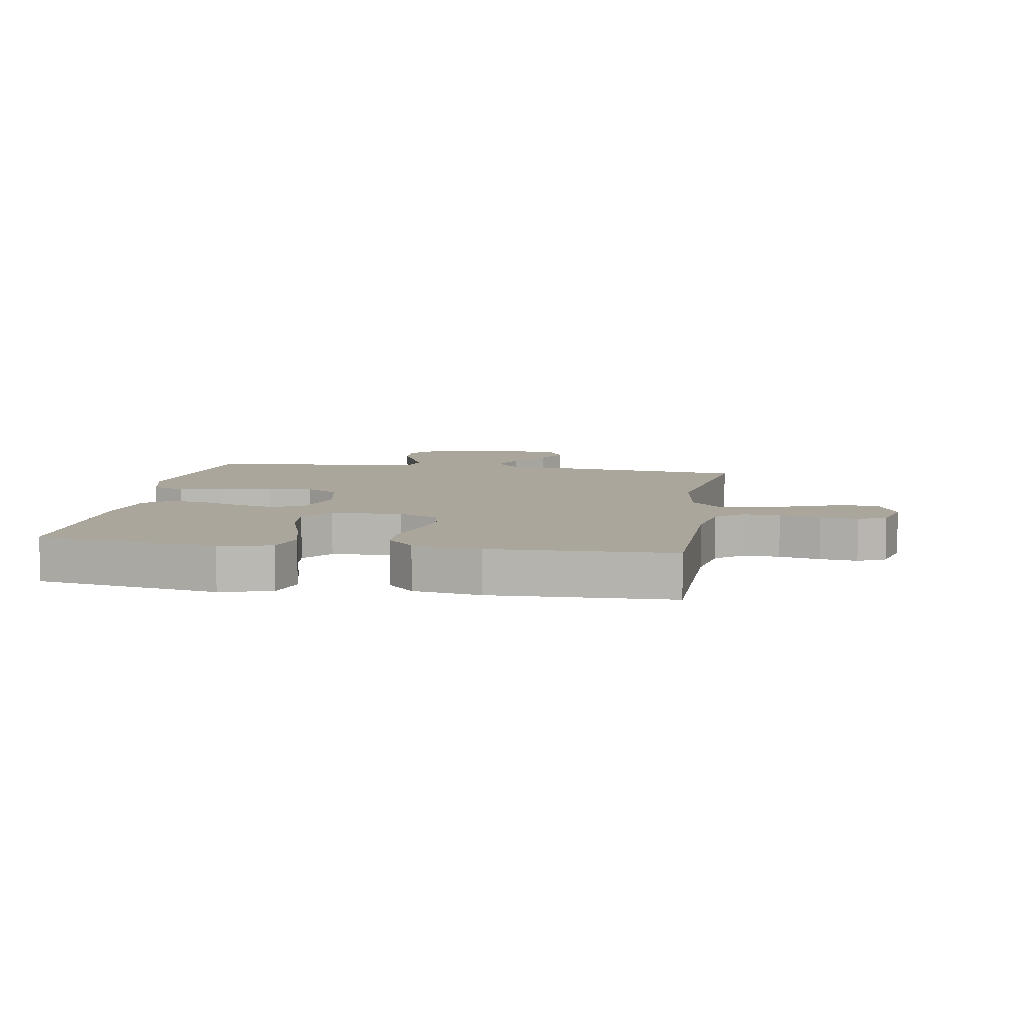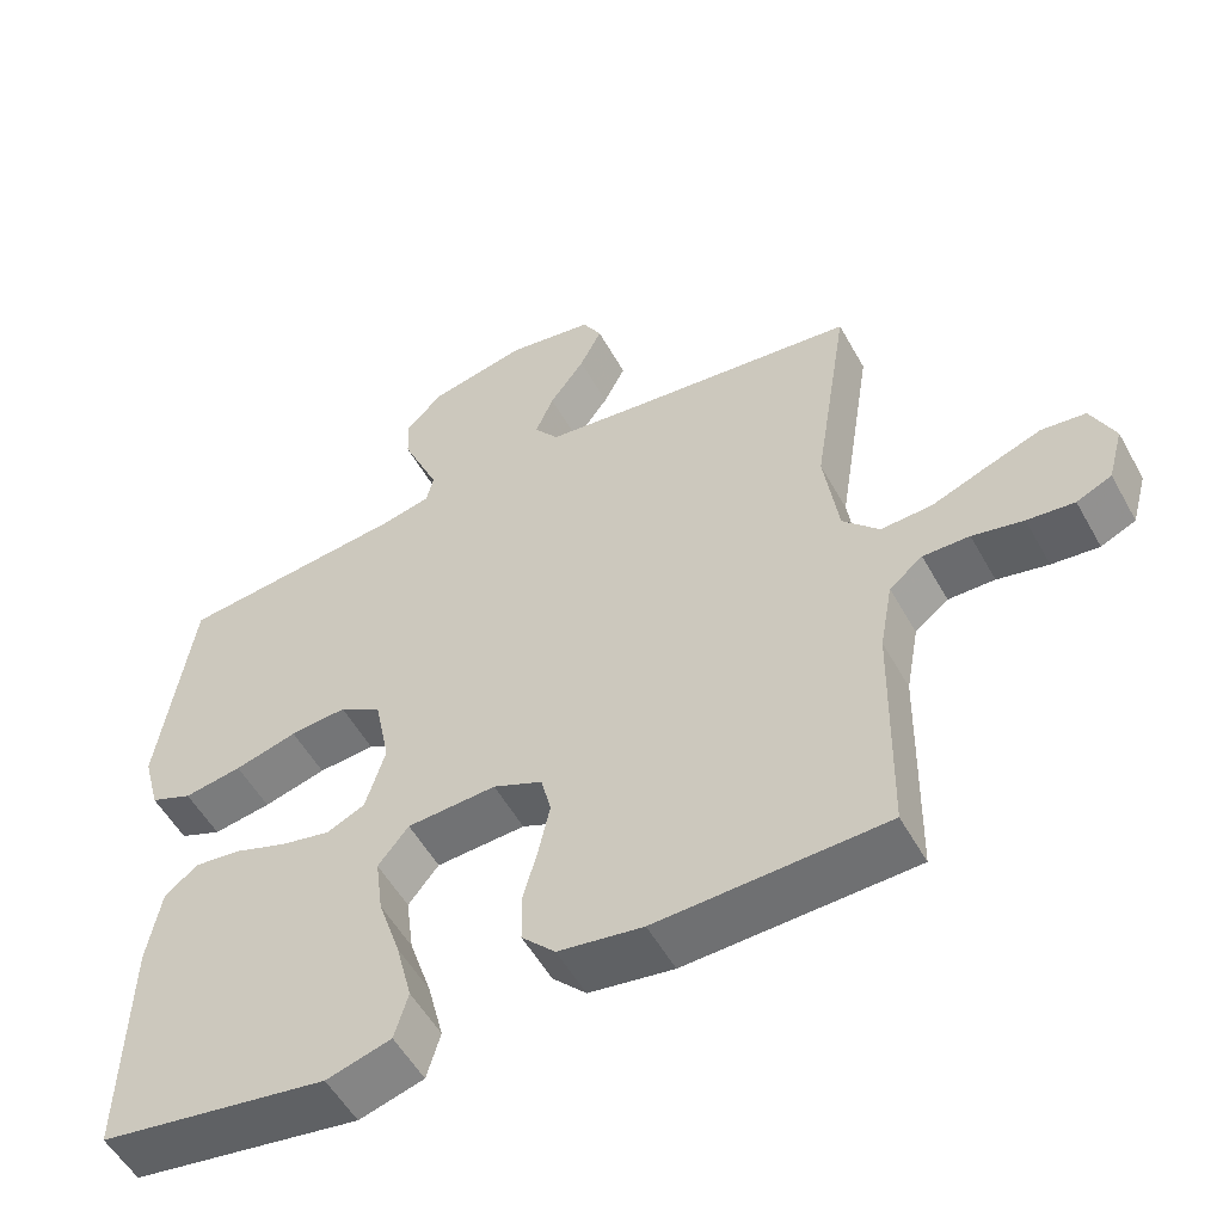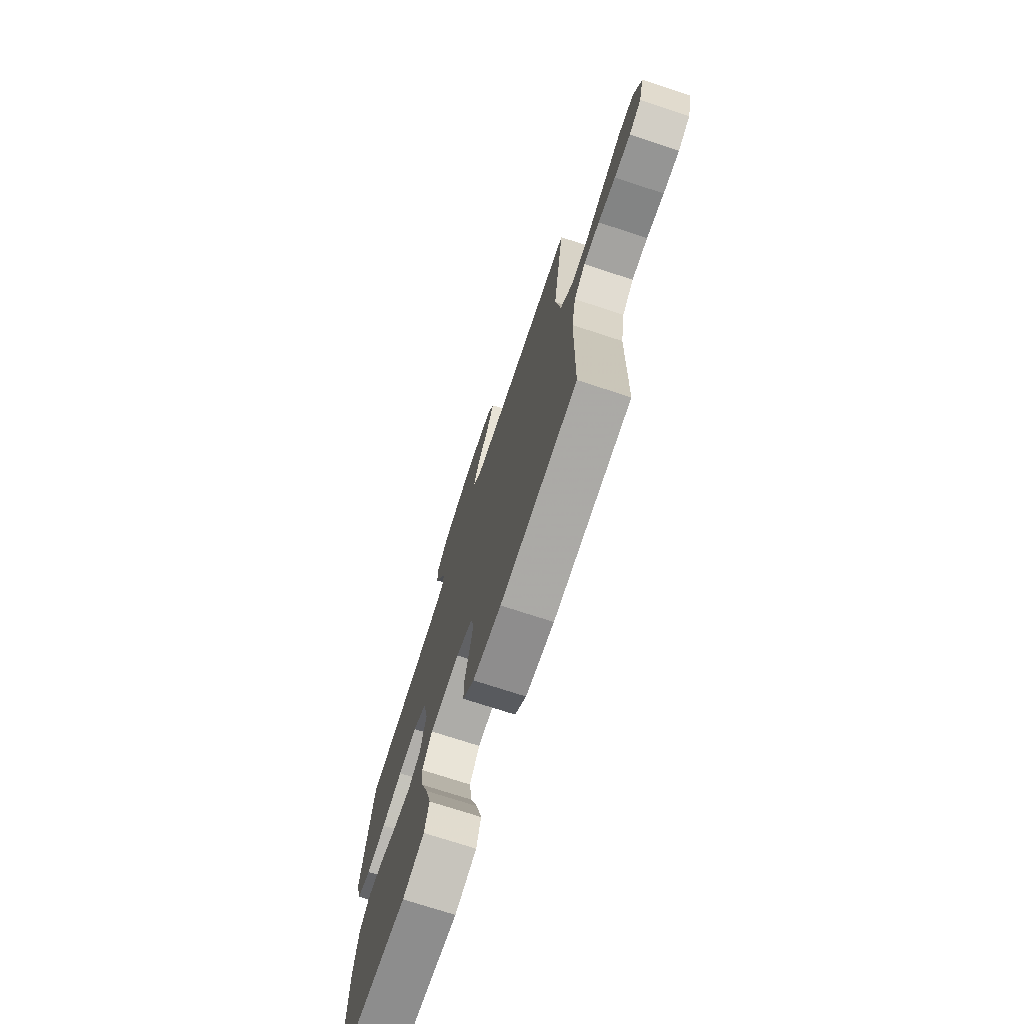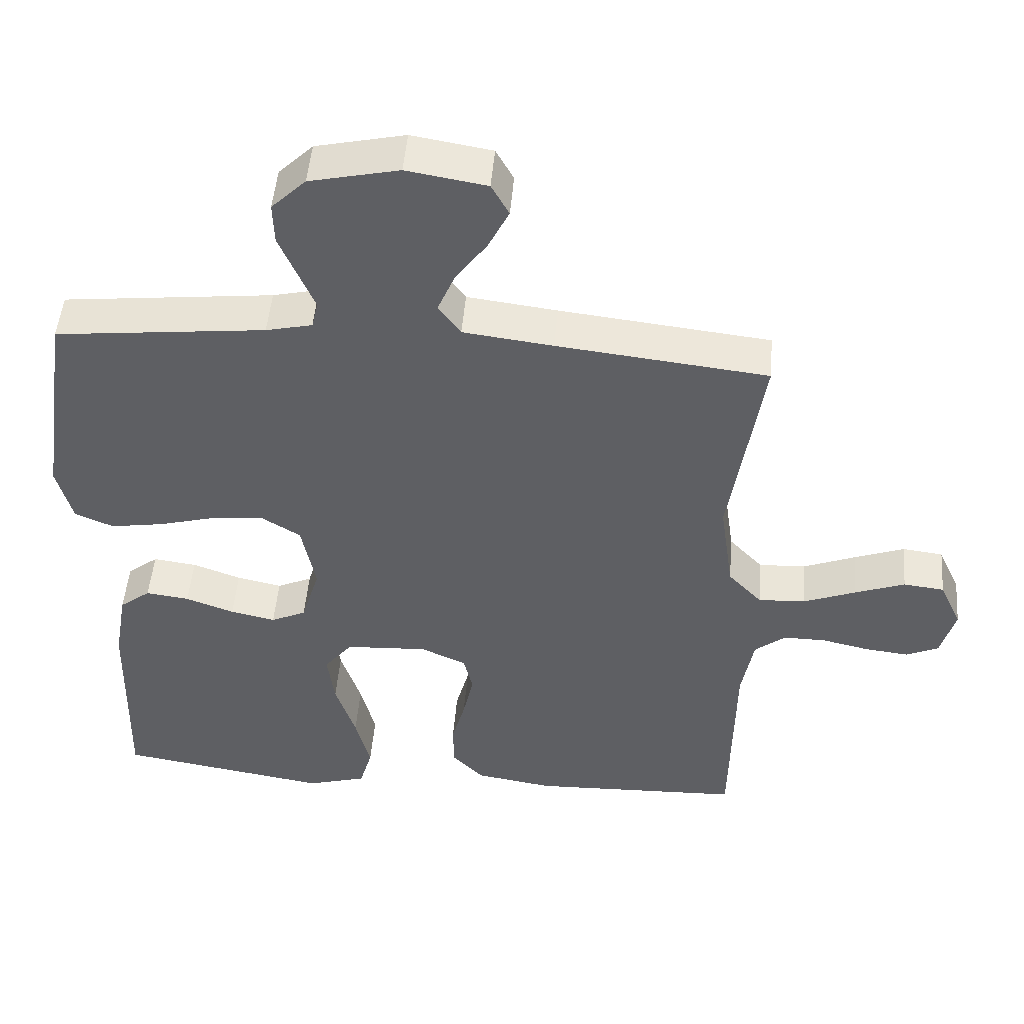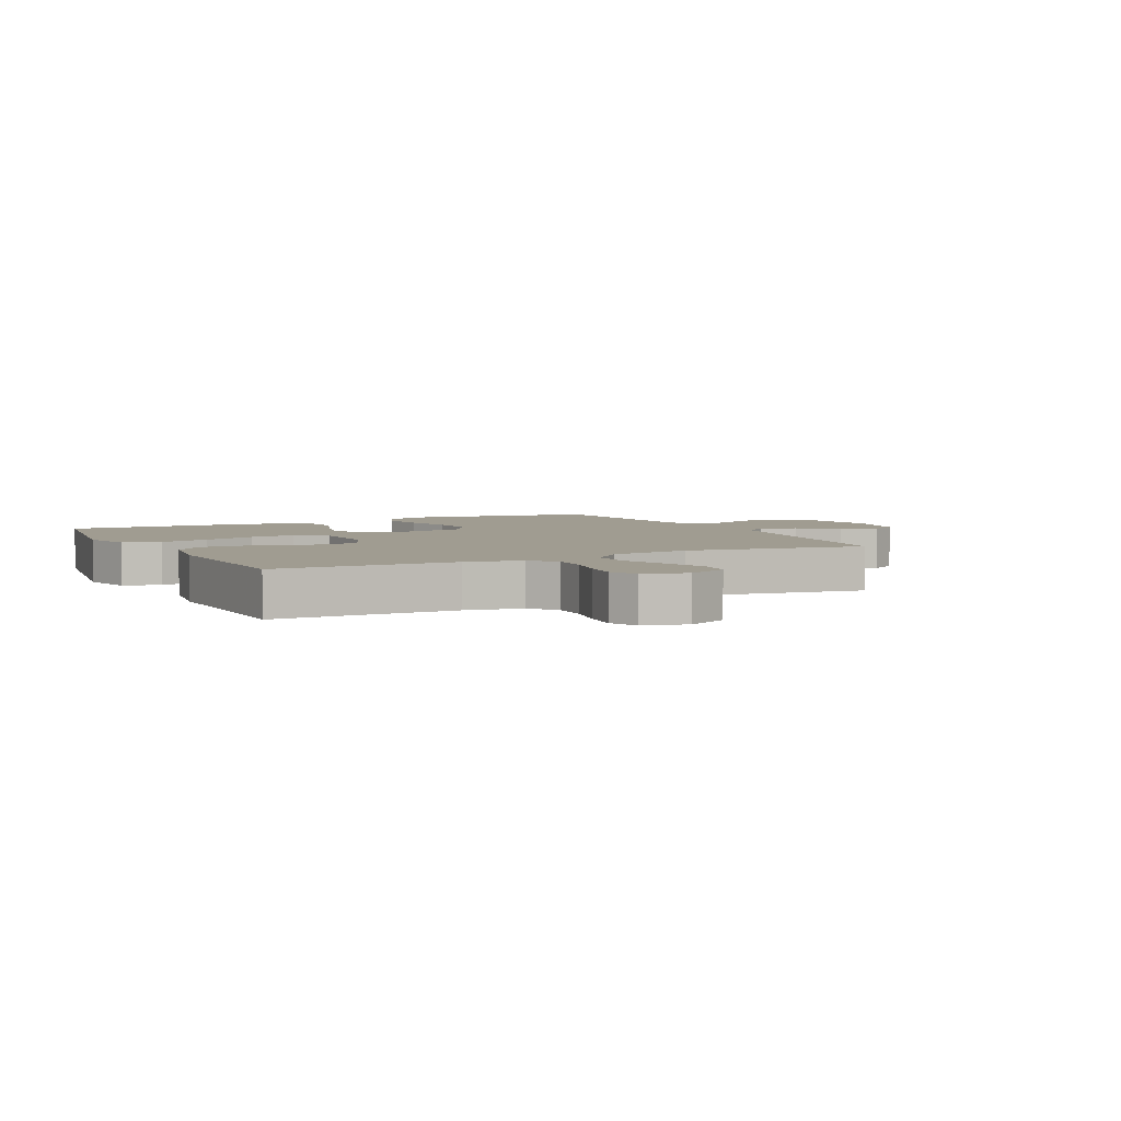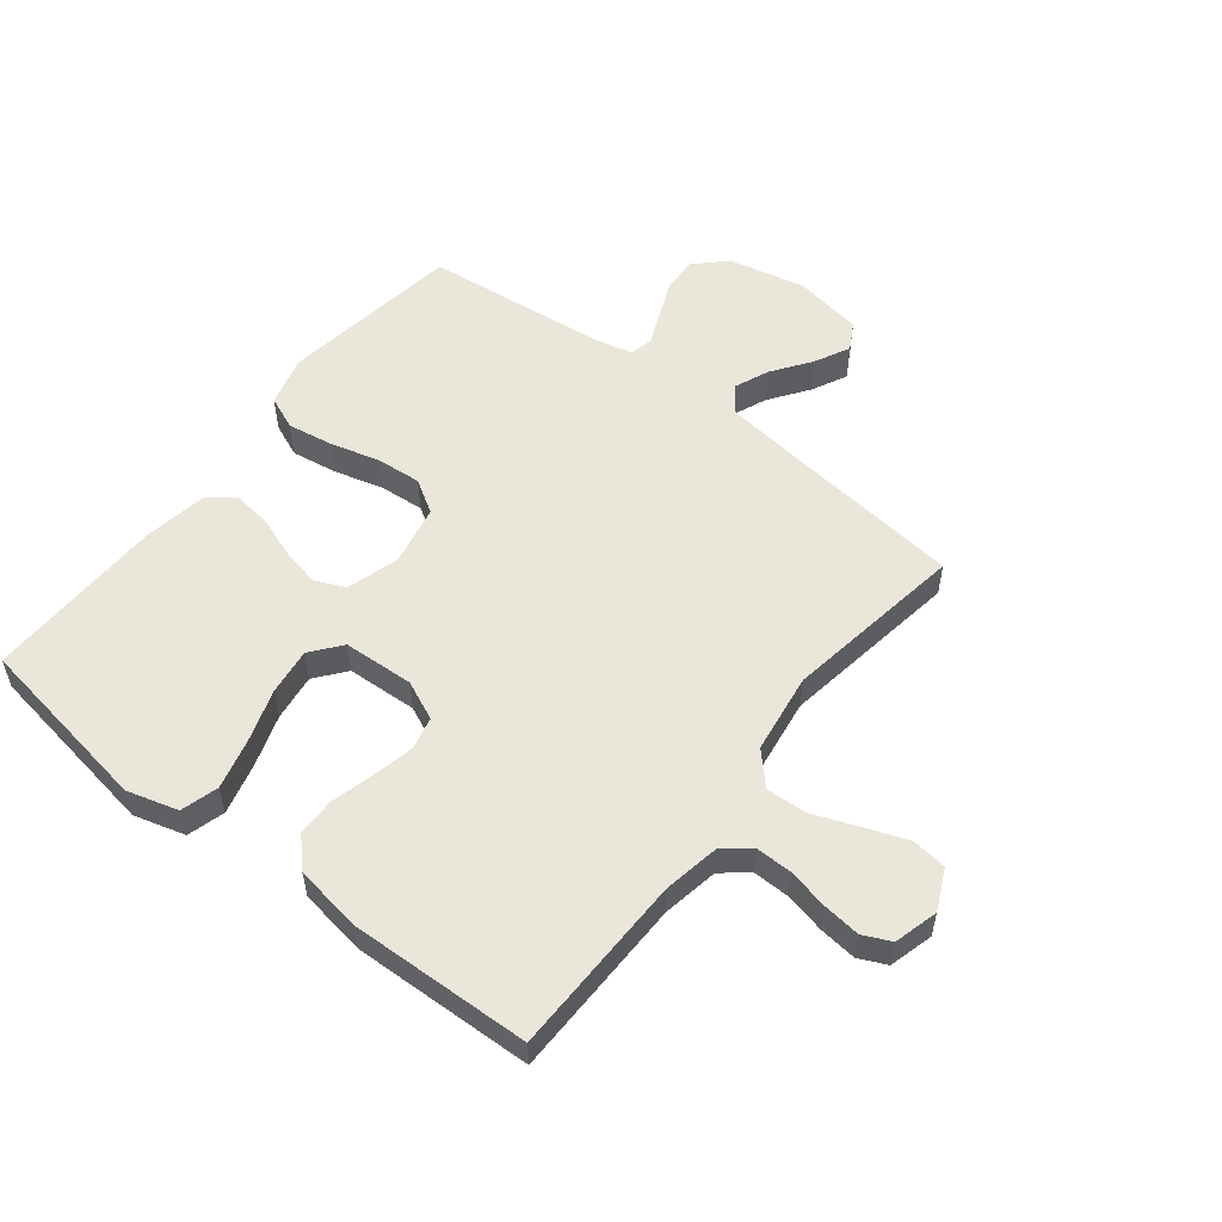
<metadata>
{"format":"obj","ext":"obj","renderer":"f3d","projection":"perspective","resolution":1024,"background":"white","views":[{"elev":7.9,"azim":-170.7,"up":"+Y"},{"elev":-53.9,"azim":-151.4,"up":"+Z"},{"elev":-73.8,"azim":-108.1,"up":"+Z"},{"elev":48.6,"azim":-175.3,"up":"+Z"},{"elev":4.4,"azim":-116.7,"up":"+Y"},{"elev":54.9,"azim":-142.0,"up":"+Y"}]}
</metadata>
<code>
v -0.5 0.07 -0.5
v -0.505 0.07 -0.2
v -0.522 0.07 -0.106
v -0.566 0.07 -0.071
v -0.627 0.07 -0.072
v -0.694 0.07 -0.087
v -0.756 0.07 -0.094
v -0.802 0.07 -0.073
v -0.822 0.07 0
v -0.791 0.07 0.067
v -0.733 0.07 0.074
v -0.662 0.07 0.048
v -0.587 0.07 0.019
v -0.52 0.07 0.016
v -0.472 0.07 0.067
v -0.453 0.07 0.2
v -0.5 0.07 0.5
v -0.2 0.07 0.534
v -0.072 0.07 0.55
v -0.04 0.07 0.593
v -0.064 0.07 0.65
v -0.11 0.07 0.714
v -0.139 0.07 0.772
v -0.114 0.07 0.817
v 0 0.07 0.836
v 0.127 0.07 0.808
v 0.176 0.07 0.76
v 0.174 0.07 0.701
v 0.148 0.07 0.64
v 0.125 0.07 0.586
v 0.134 0.07 0.547
v 0.2 0.07 0.532
v 0.5 0.07 0.5
v 0.544 0.07 0.2
v 0.522 0.07 0.117
v 0.467 0.07 0.094
v 0.391 0.07 0.106
v 0.309 0.07 0.128
v 0.235 0.07 0.134
v 0.18 0.07 0.1
v 0.16 0.07 0
v 0.186 0.07 -0.086
v 0.236 0.07 -0.109
v 0.3 0.07 -0.095
v 0.369 0.07 -0.07
v 0.431 0.07 -0.062
v 0.475 0.07 -0.096
v 0.493 0.07 -0.2
v 0.5 0.07 -0.5
v 0.2 0.07 -0.549
v 0.115 0.07 -0.525
v 0.097 0.07 -0.463
v 0.118 0.07 -0.38
v 0.147 0.07 -0.292
v 0.157 0.07 -0.215
v 0.117 0.07 -0.165
v 0 0.07 -0.159
v -0.065 0.07 -0.188
v -0.078 0.07 -0.243
v -0.063 0.07 -0.311
v -0.044 0.07 -0.382
v -0.045 0.07 -0.446
v -0.089 0.07 -0.492
v -0.2 0.07 -0.51
v -0.5 0 -0.5
v -0.505 0 -0.2
v -0.522 0 -0.106
v -0.566 0 -0.071
v -0.627 0 -0.072
v -0.694 0 -0.087
v -0.756 0 -0.094
v -0.802 0 -0.073
v -0.822 0 0
v -0.791 0 0.067
v -0.733 0 0.074
v -0.662 0 0.048
v -0.587 0 0.019
v -0.52 0 0.016
v -0.472 0 0.067
v -0.453 0 0.2
v -0.5 0 0.5
v -0.2 0 0.534
v -0.072 0 0.55
v -0.04 0 0.593
v -0.064 0 0.65
v -0.11 0 0.714
v -0.139 0 0.772
v -0.114 0 0.817
v 0 0 0.836
v 0.127 0 0.808
v 0.176 0 0.76
v 0.174 0 0.701
v 0.148 0 0.64
v 0.125 0 0.586
v 0.134 0 0.547
v 0.2 0 0.532
v 0.5 0 0.5
v 0.544 0 0.2
v 0.522 0 0.117
v 0.467 0 0.094
v 0.391 0 0.106
v 0.309 0 0.128
v 0.235 0 0.134
v 0.18 0 0.1
v 0.16 0 0
v 0.186 0 -0.086
v 0.236 0 -0.109
v 0.3 0 -0.095
v 0.369 0 -0.07
v 0.431 0 -0.062
v 0.475 0 -0.096
v 0.493 0 -0.2
v 0.5 0 -0.5
v 0.2 0 -0.549
v 0.115 0 -0.525
v 0.097 0 -0.463
v 0.118 0 -0.38
v 0.147 0 -0.292
v 0.157 0 -0.215
v 0.117 0 -0.165
v 0 0 -0.159
v -0.065 0 -0.188
v -0.078 0 -0.243
v -0.063 0 -0.311
v -0.044 0 -0.382
v -0.045 0 -0.446
v -0.089 0 -0.492
v -0.2 0 -0.51
f 63 64 1 2
f 60 61 62 63
f 59 60 63 2
f 58 59 2 3
f 57 58 3 4
f 56 57 4
f 51 52 53 54
f 49 50 51 54
f 49 54 55
f 48 49 55 56
f 44 45 46 47
f 43 44 47 48
f 35 36 37 38
f 35 38 39
f 32 33 34 35
f 31 32 35 39
f 26 27 28 29
f 26 29 30
f 25 26 30
f 24 25 30 31
f 21 22 23 24
f 20 21 24 31
f 16 17 18
f 15 16 18 19
f 10 11 12 13
f 8 9 10 13
f 8 13 14
f 5 6 7 8
f 4 5 8 14
f 43 48 56 4
f 20 31 39 40
f 19 20 40 41
f 15 19 41 42
f 15 42 43
f 4 14 15 43
f 66 65 128 127
f 127 126 125 124
f 66 127 124 123
f 67 66 123 122
f 68 67 122 121
f 68 121 120
f 118 117 116 115
f 118 115 114 113
f 119 118 113
f 120 119 113 112
f 111 110 109 108
f 112 111 108 107
f 102 101 100 99
f 103 102 99
f 99 98 97 96
f 103 99 96 95
f 93 92 91 90
f 94 93 90
f 94 90 89
f 95 94 89 88
f 88 87 86 85
f 95 88 85 84
f 82 81 80
f 83 82 80 79
f 77 76 75 74
f 77 74 73 72
f 78 77 72
f 72 71 70 69
f 78 72 69 68
f 68 120 112 107
f 104 103 95 84
f 105 104 84 83
f 106 105 83 79
f 107 106 79
f 107 79 78 68
f 1 65 66 2
f 2 66 67 3
f 3 67 68 4
f 4 68 69 5
f 5 69 70 6
f 6 70 71 7
f 7 71 72 8
f 8 72 73 9
f 9 73 74 10
f 10 74 75 11
f 11 75 76 12
f 12 76 77 13
f 13 77 78 14
f 14 78 79 15
f 15 79 80 16
f 16 80 81 17
f 17 81 82 18
f 18 82 83 19
f 19 83 84 20
f 20 84 85 21
f 21 85 86 22
f 22 86 87 23
f 23 87 88 24
f 24 88 89 25
f 25 89 90 26
f 26 90 91 27
f 27 91 92 28
f 28 92 93 29
f 29 93 94 30
f 30 94 95 31
f 31 95 96 32
f 32 96 97 33
f 33 97 98 34
f 34 98 99 35
f 35 99 100 36
f 36 100 101 37
f 37 101 102 38
f 38 102 103 39
f 39 103 104 40
f 40 104 105 41
f 41 105 106 42
f 42 106 107 43
f 43 107 108 44
f 44 108 109 45
f 45 109 110 46
f 46 110 111 47
f 47 111 112 48
f 48 112 113 49
f 49 113 114 50
f 50 114 115 51
f 51 115 116 52
f 52 116 117 53
f 53 117 118 54
f 54 118 119 55
f 55 119 120 56
f 56 120 121 57
f 57 121 122 58
f 58 122 123 59
f 59 123 124 60
f 60 124 125 61
f 61 125 126 62
f 62 126 127 63
f 63 127 128 64
f 64 128 65 1

</code>
